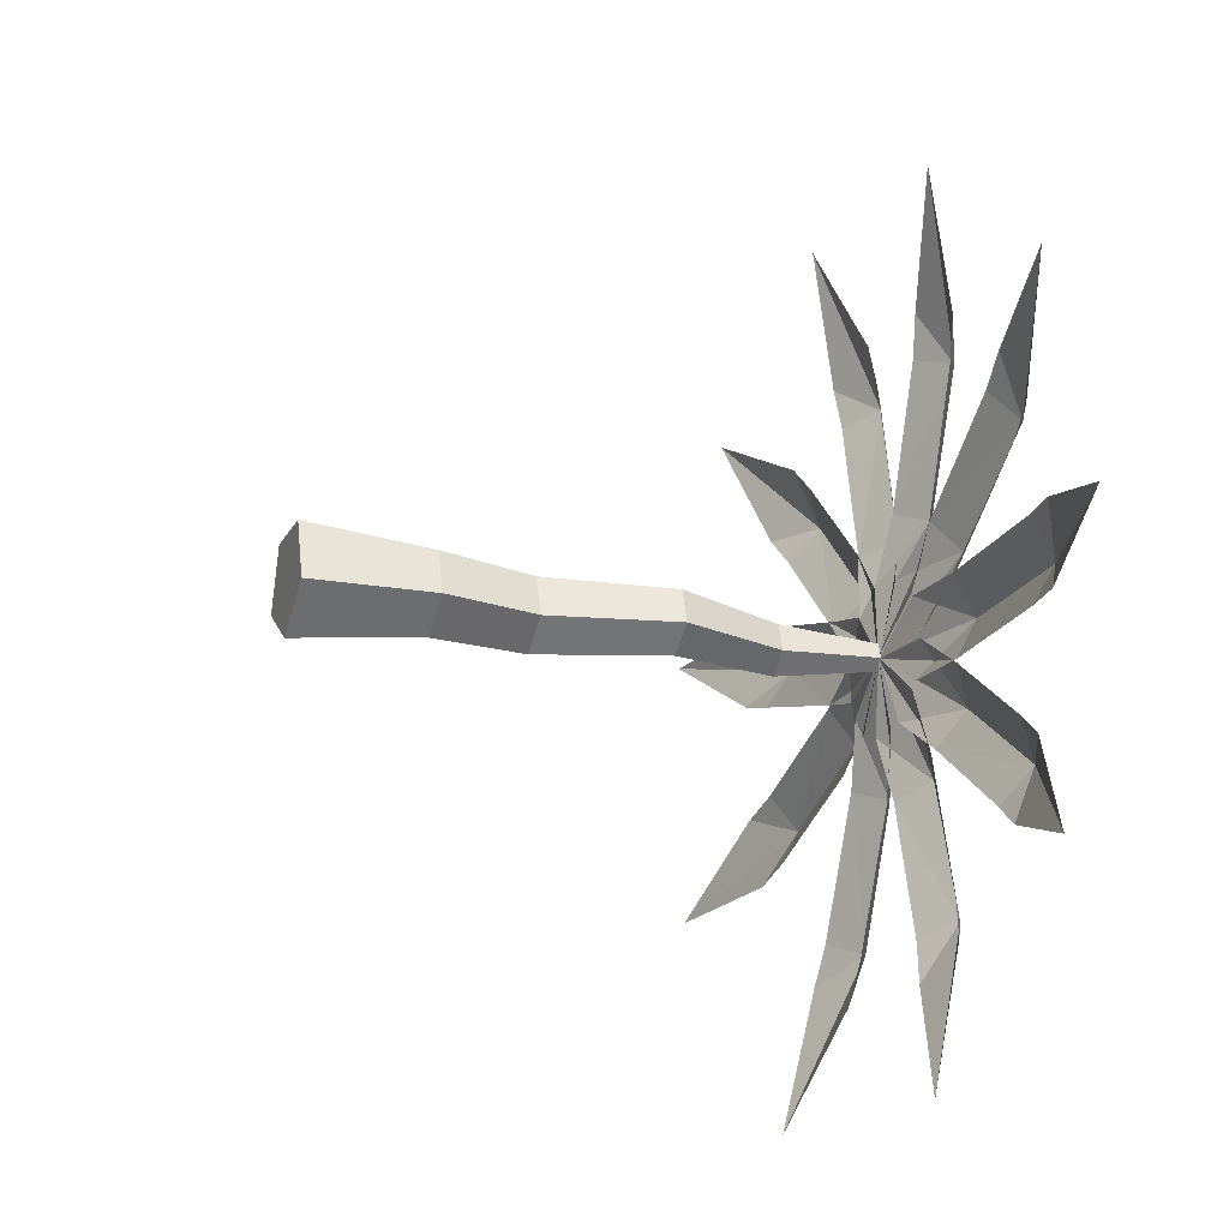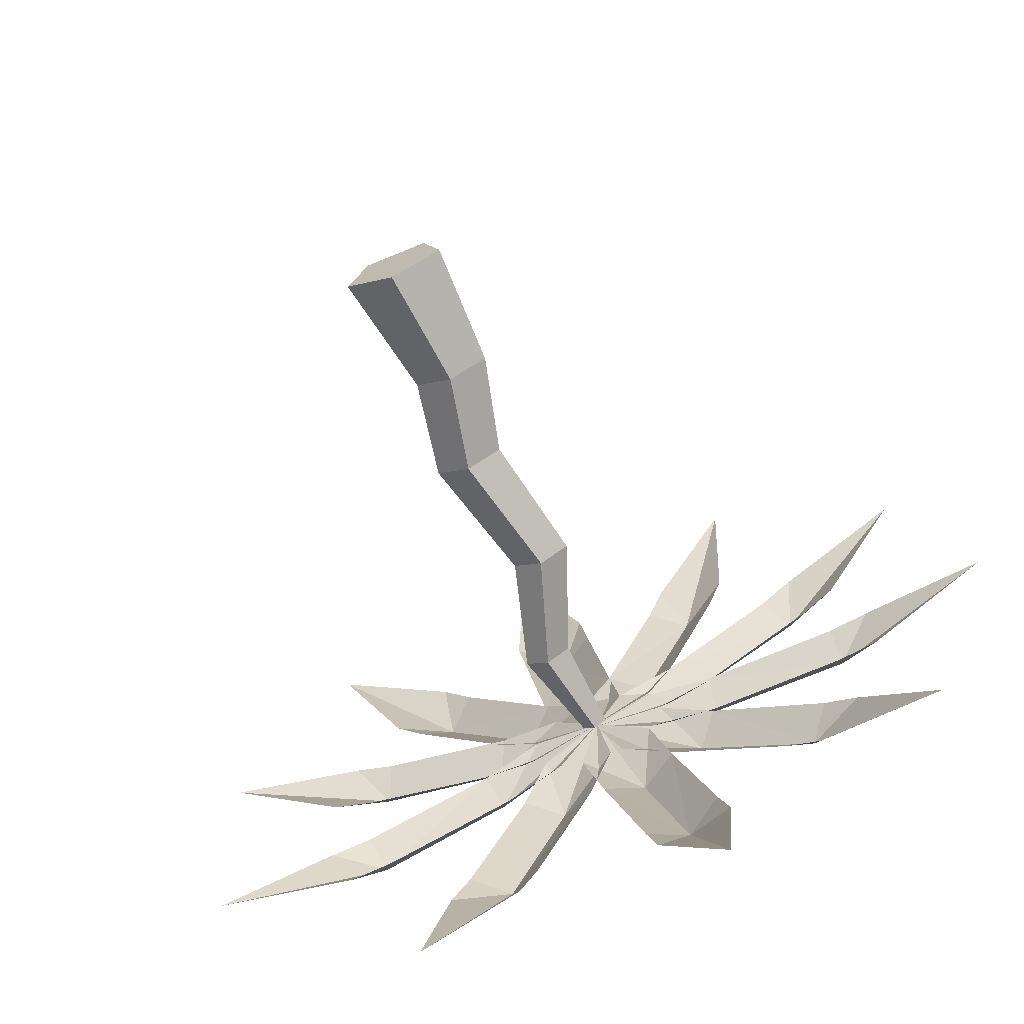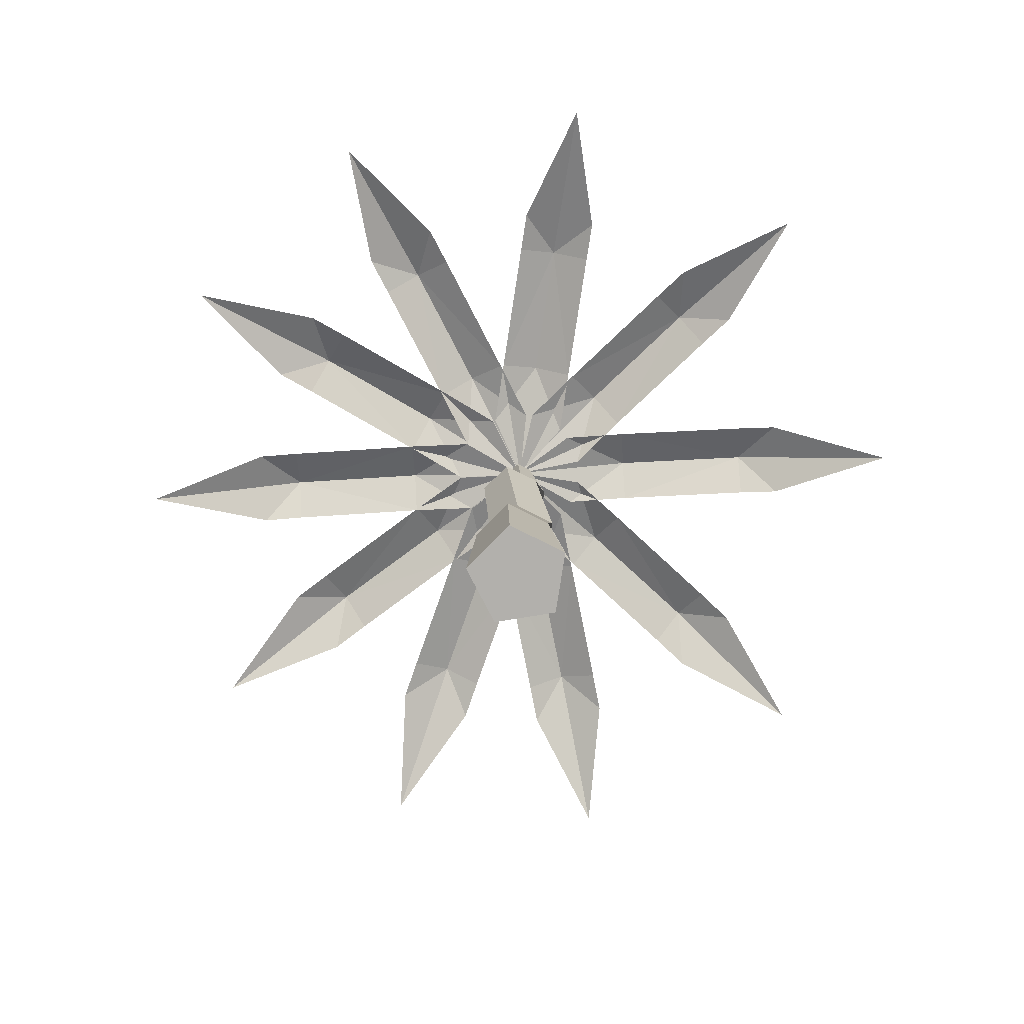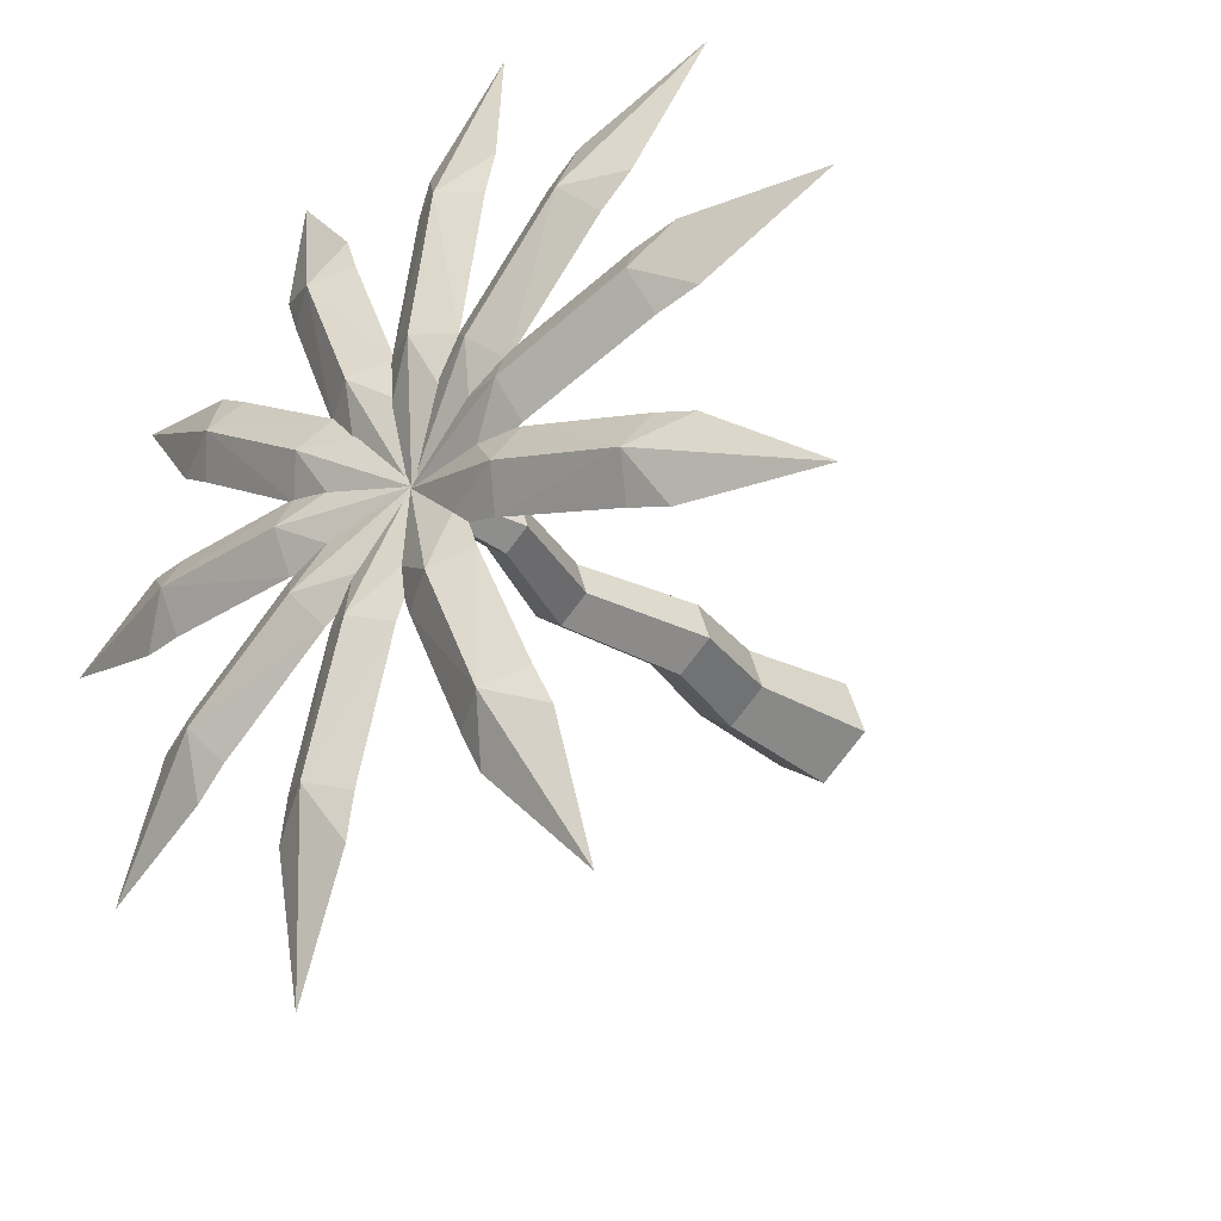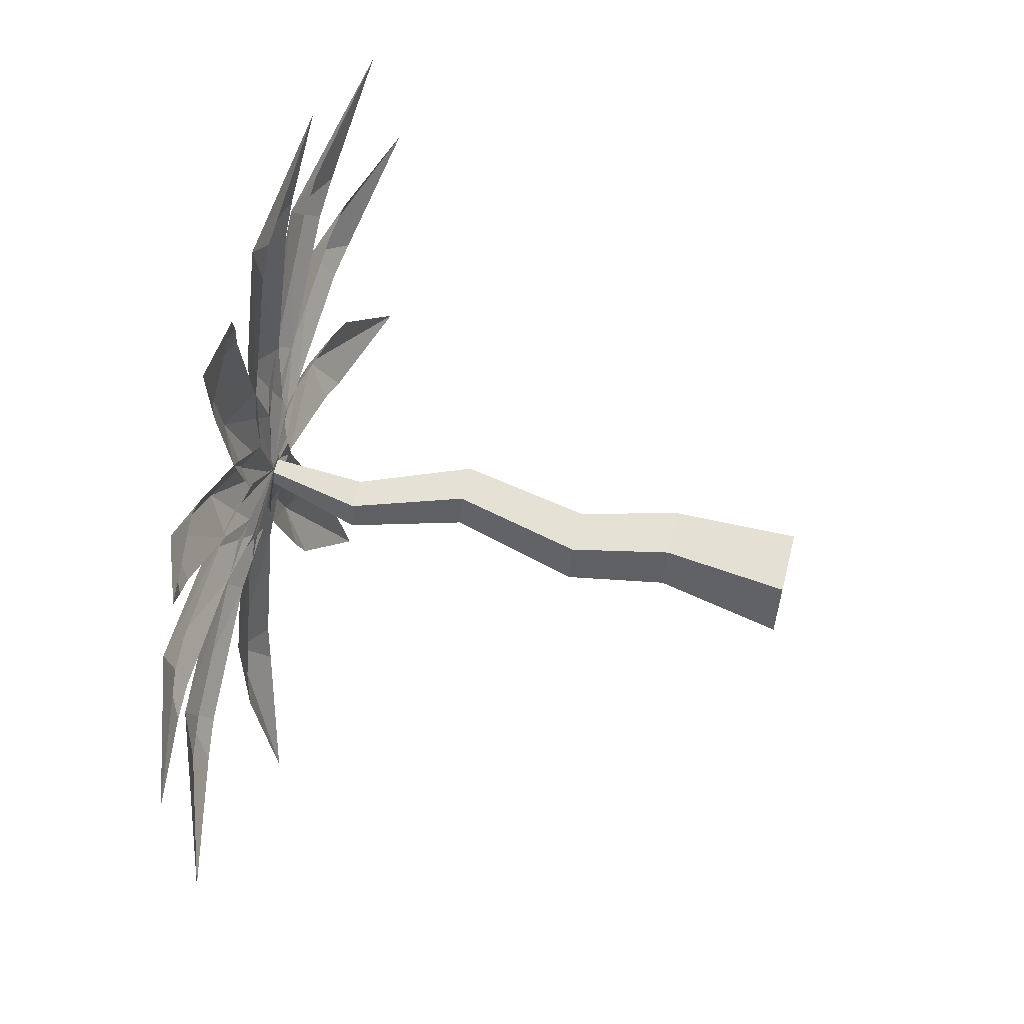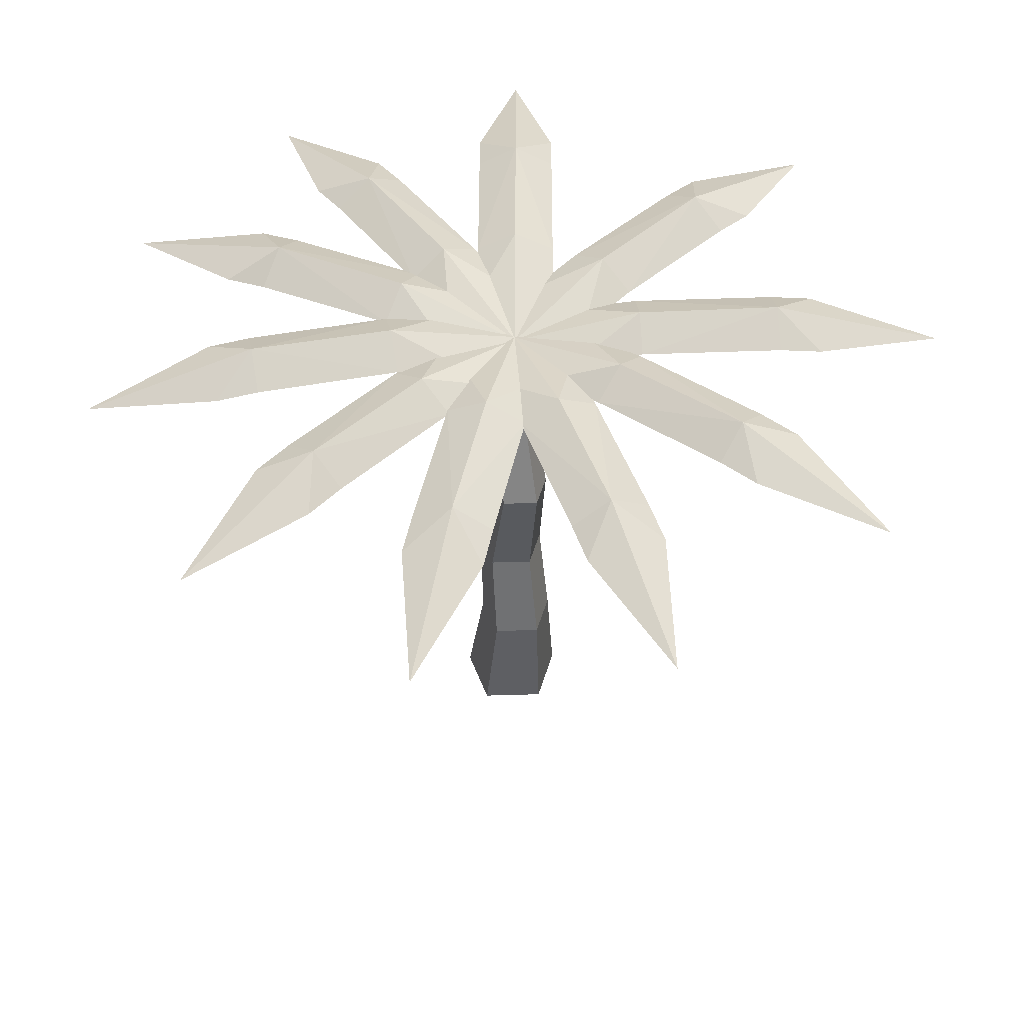
<metadata>
{"format":"obj","ext":"obj","renderer":"f3d","projection":"perspective","resolution":1024,"background":"white","views":[{"elev":-19.8,"azim":69.3,"up":"+Z"},{"elev":-70.3,"azim":22.4,"up":"+Z"},{"elev":-78.6,"azim":117.3,"up":"+Y"},{"elev":-32.0,"azim":-138.9,"up":"+Z"},{"elev":63.9,"azim":-76.3,"up":"+Z"},{"elev":48.3,"azim":70.1,"up":"+Y"}]}
</metadata>
<code>
o Cylinder.012_Cylinder.004
v 0.0274 6.557 -0.1628
v 0.1115 5.432 -0.08097
v -0.1723 5.432 -0.2872
v 0.122 6.557 0.1283
v 0.003125 5.432 0.2527
v -0.06722 6.557 0.1283
v -0.3477 5.432 0.2527
v -0.1257 6.557 -0.05162
v -0.4561 5.432 -0.08097
v 0.6285 -0.01864 -0.1522
v -0.3441 -0.01864 0.5544
v -0.5737 -0.01864 -0.1522
v -0.2902 1.456 -0.1187
v 0.0274 -0.01864 -0.5889
v -0.08528 2.612 -0.4071
v 0.1617 1.456 -0.447
v -0.08817 4.122 -0.09627
v -0.4952 2.612 -0.1093
v 0.2638 4.122 -0.352
v -0.3386 2.612 0.3726
v -0.1176 1.456 0.4125
v 0.04627 4.122 0.3175
v 0.3989 -0.01864 0.5544
v 0.168 2.612 0.3726
v 0.441 1.456 0.4125
v 0.4813 4.122 0.3175
v 0.3246 2.612 -0.1093
v 0.6135 1.456 -0.1187
v 0.6158 4.122 -0.09627
v 0.1805 6.557 -0.05162
v 2.763 7.001 1.754
v 3.447 6.669 1.621
v 3.021 6.724 1.349
v 1.316 7.01 0.8313
v 0.8905 6.671 -0.008996
v 0.01158 6.618 -0.000529
v 1.574 6.754 0.4268
v 1.058 6.754 1.236
v 0.3746 6.671 0.7999
v 2.931 6.669 2.43
v 2.505 6.724 2.158
v 1.354 6.978 2.993
v 1.997 6.646 3.263
v 1.792 6.702 2.799
v 0.6611 6.987 1.423
v 0.7729 6.649 0.488
v 0.03677 6.596 0.007746
v 1.1 6.731 1.23
v 0.2222 6.731 1.617
v -0.1049 6.649 0.8752
v 1.119 6.646 3.65
v 0.9147 6.702 3.187
v -0.515 7.001 3.215
v -0.1228 6.669 3.792
v -0.04153 6.724 3.292
v -0.2396 7.01 1.521
v 0.364 6.671 0.7984
v 0.0087 6.618 -0.005524
v 0.2339 6.754 1.598
v -0.7131 6.754 1.444
v -0.583 6.671 0.6444
v -1.07 6.669 3.638
v -0.9885 6.724 3.138
v -2.197 6.978 2.38
v -2.194 6.646 3.077
v -1.848 6.702 2.708
v -1.022 6.987 1.129
v -0.1176 6.649 0.8672
v 0.03717 6.596 0.001972
v -0.6727 6.731 1.458
v -1.372 6.731 0.8009
v -0.8167 6.649 0.2102
v -2.893 6.646 2.42
v -2.547 6.702 2.051
v -3.097 6.978 0.8982
v -3.452 6.646 1.499
v -2.965 6.702 1.359
v -1.448 6.987 0.426
v -0.5367 6.649 0.6641
v 0.03938 6.596 0.000289
v -1.316 6.731 0.8872
v -1.58 6.731 -0.03515
v -0.8007 6.649 -0.2582
v -3.716 6.646 0.5763
v -3.229 6.702 0.437
v -3.023 6.978 -1.117
v -3.663 6.646 -0.8394
v -3.187 6.702 -0.6661
v -1.411 6.987 -0.5295
v -0.8136 6.649 0.1987
v 0.04262 6.596 7.5e-05
v -1.575 6.731 -0.07878
v -1.247 6.731 -0.9802
v -0.4852 6.649 -0.7027
v -3.334 6.646 -1.741
v -2.859 6.702 -1.568
v -1.298 6.978 -2.971
v -1.944 6.646 -3.234
v -1.735 6.702 -2.773
v -0.5913 6.987 -1.407
v -0.6946 6.649 -0.471
v 0.04586 6.596 0.002523
v -1.028 6.731 -1.21
v -0.1542 6.731 -1.605
v 0.1796 6.649 -0.8662
v -1.069 6.646 -3.629
v -0.8609 6.702 -3.168
v 0.9694 6.978 -3.123
v 0.6525 6.646 -3.745
v 0.5093 6.702 -3.259
v 0.4841 6.987 -1.478
v -0.2053 6.649 -0.836
v 0.04648 6.596 0.006119
v 0.02397 6.731 -1.613
v 0.9442 6.731 -1.342
v 0.7149 6.649 -0.5646
v 1.573 6.646 -3.473
v 1.429 6.702 -2.988
v 2.659 7.001 -1.916
v 2.788 6.669 -2.601
v 2.378 6.724 -2.304
v 1.27 7.01 -0.9091
v 0.3323 6.671 -0.8219
v 0.01742 6.618 -0.001303
v 0.9887 6.754 -1.297
v 1.552 6.754 -0.5206
v 0.8953 6.671 -0.04503
v 3.351 6.669 -1.824
v 2.941 6.724 -1.527
v 3.277 7.001 1e-06
v 3.783 6.669 -0.4797
v 3.277 6.724 -0.4797
v 1.562 7.01 1e-06
v 0.751 6.671 -0.4797
v 0.01446 6.618 1e-06
v 1.562 6.754 -0.4797
v 1.562 6.754 0.4797
v 0.751 6.671 0.4797
v 3.783 6.669 0.4797
v 3.277 6.724 0.4797
v 4.504 6.343 2.864
v 2.187 6.32 4.883
v -0.8465 6.343 5.254
v -3.611 6.32 3.885
v -5.083 6.32 1.467
v -4.964 6.32 -1.824
v -2.149 6.32 -4.853
v 1.554 6.32 -5.104
v 4.332 6.343 -3.128
v 5.343 6.343 1e-06
f 1 2 3
f 2 4 5
f 5 6 7
f 1 6 4
f 7 8 9
f 8 3 9
f 10 11 12
f 13 14 12
f 13 15 16
f 17 15 18
f 17 3 19
f 11 13 12
f 20 13 21
f 20 17 18
f 7 17 22
f 23 21 11
f 24 21 25
f 24 22 20
f 5 22 26
f 10 25 23
f 27 25 28
f 27 26 24
f 2 26 29
f 16 10 14
f 16 27 28
f 19 27 15
f 19 2 29
f 1 30 2
f 2 30 4
f 5 4 6
f 4 30 1
f 1 8 6
f 7 6 8
f 8 1 3
f 12 14 10
f 10 23 11
f 13 16 14
f 13 18 15
f 17 19 15
f 17 9 3
f 11 21 13
f 20 18 13
f 20 22 17
f 7 9 17
f 23 25 21
f 24 20 21
f 24 26 22
f 5 7 22
f 10 28 25
f 27 24 25
f 27 29 26
f 2 5 26
f 16 28 10
f 16 15 27
f 19 29 27
f 19 3 2
f 31 32 33
f 34 35 36
f 31 37 34
f 38 31 34
f 39 34 36
f 40 31 41
f 42 43 44
f 45 46 47
f 42 48 45
f 49 42 45
f 50 45 47
f 51 42 52
f 53 54 55
f 56 57 58
f 53 59 56
f 60 53 56
f 61 56 58
f 62 53 63
f 64 65 66
f 67 68 69
f 64 70 67
f 71 64 67
f 72 67 69
f 73 64 74
f 75 76 77
f 78 79 80
f 75 81 78
f 82 75 78
f 83 78 80
f 84 75 85
f 86 87 88
f 89 90 91
f 86 92 89
f 93 86 89
f 94 89 91
f 95 86 96
f 97 98 99
f 100 101 102
f 97 103 100
f 104 97 100
f 105 100 102
f 106 97 107
f 108 109 110
f 111 112 113
f 108 114 111
f 115 108 111
f 116 111 113
f 117 108 118
f 119 120 121
f 122 123 124
f 119 125 122
f 126 119 122
f 127 122 124
f 128 119 129
f 130 131 132
f 133 134 135
f 130 136 133
f 137 130 133
f 138 133 135
f 139 130 140
f 31 141 32
f 34 37 35
f 31 33 37
f 38 41 31
f 39 38 34
f 40 141 31
f 42 142 43
f 45 48 46
f 42 44 48
f 49 52 42
f 50 49 45
f 51 142 42
f 53 143 54
f 56 59 57
f 53 55 59
f 60 63 53
f 61 60 56
f 62 143 53
f 64 144 65
f 67 70 68
f 64 66 70
f 71 74 64
f 72 71 67
f 73 144 64
f 75 145 76
f 78 81 79
f 75 77 81
f 82 85 75
f 83 82 78
f 84 145 75
f 86 146 87
f 89 92 90
f 86 88 92
f 93 96 86
f 94 93 89
f 95 146 86
f 97 147 98
f 100 103 101
f 97 99 103
f 104 107 97
f 105 104 100
f 106 147 97
f 108 148 109
f 111 114 112
f 108 110 114
f 115 118 108
f 116 115 111
f 117 148 108
f 119 149 120
f 122 125 123
f 119 121 125
f 126 129 119
f 127 126 122
f 128 149 119
f 130 150 131
f 133 136 134
f 130 132 136
f 137 140 130
f 138 137 133
f 139 150 130

</code>
